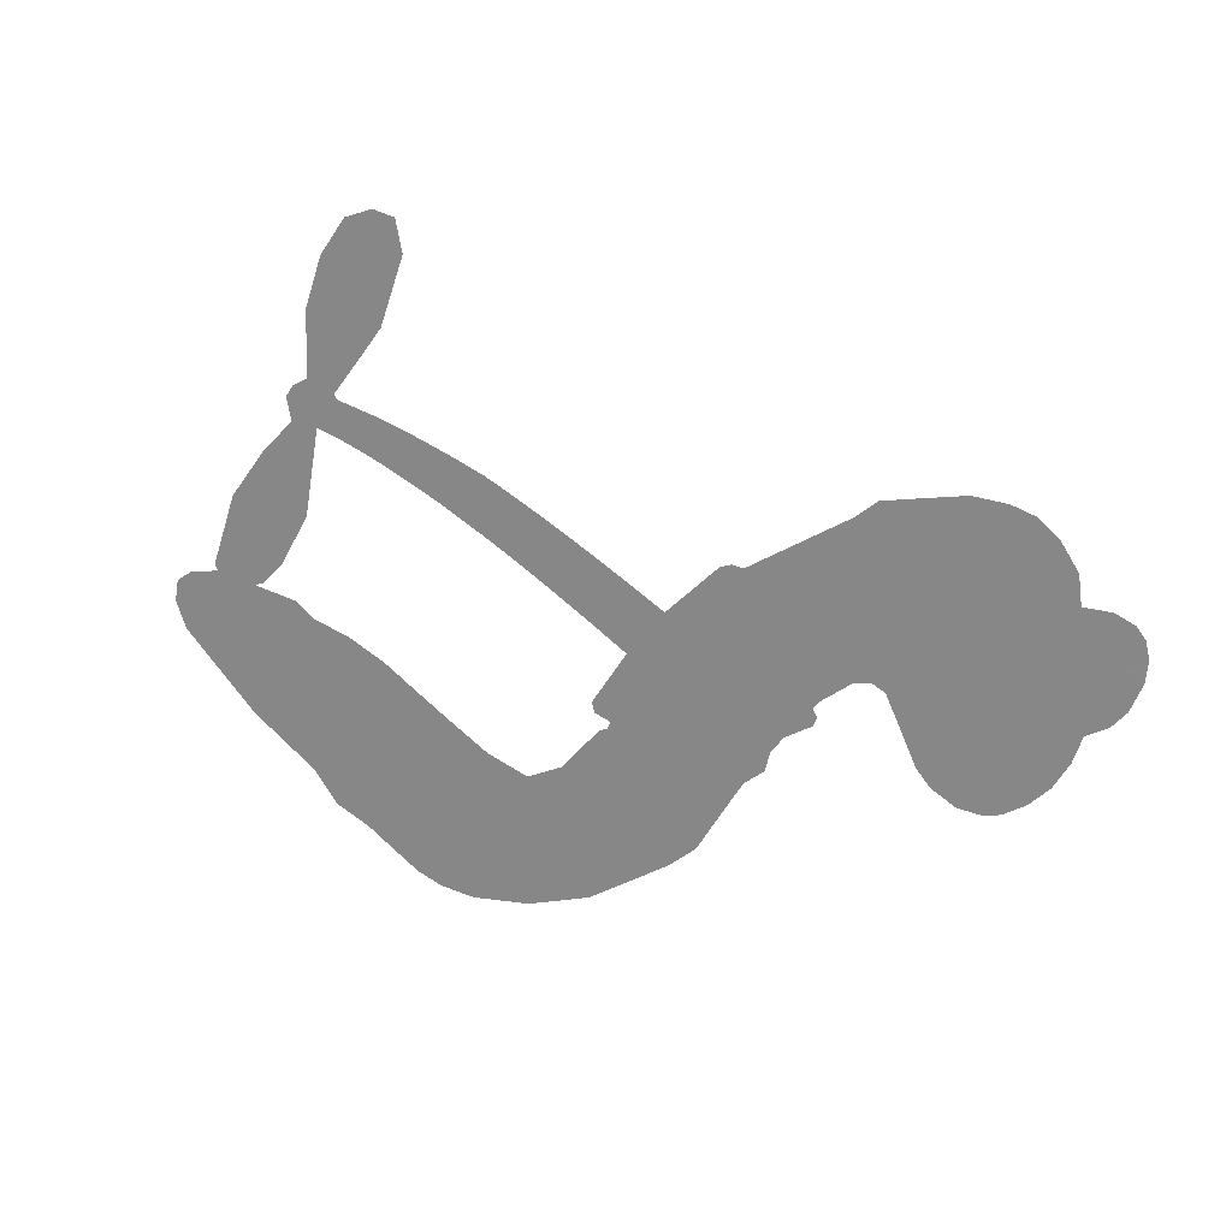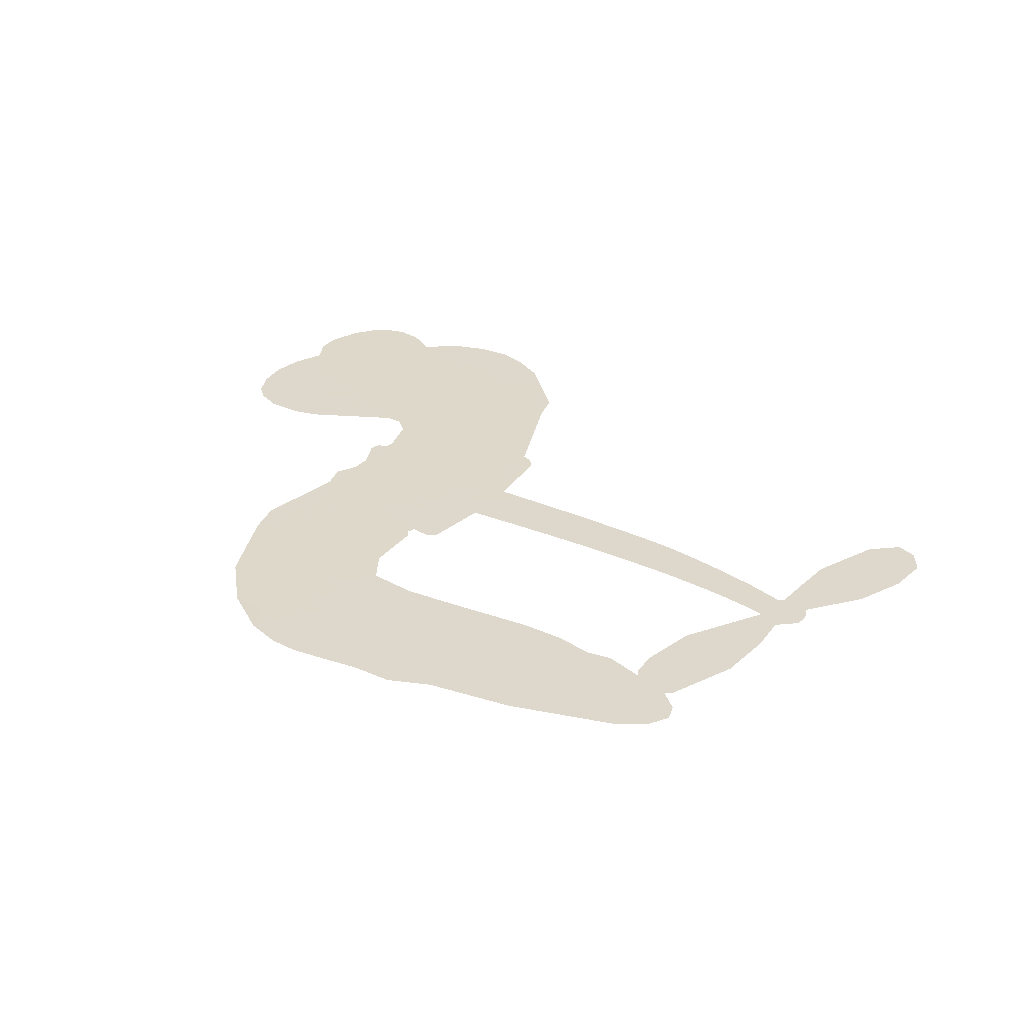
<metadata>
{"format":"obj","ext":"obj","renderer":"f3d","projection":"perspective","resolution":1024,"background":"white","views":[{"elev":-62.5,"azim":135.8,"up":"+Z"},{"elev":31.1,"azim":29.6,"up":"+Z"}]}
</metadata>
<code>
v -3777 911.7 0.2257
v -3765 960.5 0.2142
v -3743 1005 0.1893
v -3759 1042 0.1564
v -3758 1078 0.1258
v -3738 1126 0
v -3712 1156 0.102
v -3684 1173 0.135
v -3656 1178 0.1547
v -3616 1170 0.1819
v -3574 1143 0.2241
v -3531 1176 0.2597
v -3470 1193 0.2811
v -3419 1193 0.2947
v -3379 1180 0.3046
v -3327 1150 0.3194
v -3241 1054 0.357
v -3234 1012 0.3705
v -3180 846.1 0.4716
v -3163 838.7 0.486
v -3154 823.8 0.5
v -3149 717.5 0.5272
v -2817 694.2 0.6118
v -2593 637.1 0.6795
v -2584 639.8 0.6864
v -2566 757.2 0.7179
v -2518 855.9 0.7338
v -2477 886.9 0.7382
v -2447 874.6 0.741
v -2428 840.1 0.75
v -2440 778.2 0.73
v -2476 705.6 0.7164
v -2542 632.5 0.6913
v -2535 610.7 0.6867
v -2539 591.1 0.6845
v -2568 568.7 0.6806
v -2569 508.7 0.6797
v -2582 424.7 0.6797
v -2633 323.4 0.6797
v -2660 309.3 0.6797
v -2683 315.7 0.6797
v -2702 350 0.6797
v -2702 389.9 0.6797
v -2678 473.3 0.6797
v -2600 585.6 0.6784
v -3157 630.1 0.5463
v -3177 536.1 0.5748
v -3192 526.1 0.5774
v -3220 531.1 0.5876
v -3225 520 0.6008
v -3219 508.9 0.6103
v -3222 424 0.669
v -3197 376.3 0.7013
v -3125 364.6 0.6935
v -2914 372.6 0.5832
v -2848 368.4 0.546
v -2792 355.3 0.5055
v -2754 359.1 0.4795
v -2645 320.4 0.3786
v -2617 292.9 0.324
v -2611 267.2 0.25
v -2630 239 0.3476
v -2670 214.8 0.4048
v -2831 175.7 0.5381
v -2960 162.6 0.6229
v -3023 140.7 0.662
v -3083 143.6 0.6969
v -3193 135.2 0.7854
v -3236 140.2 0.8353
v -3286 158.3 1
v -3356 209.1 0.7852
v -3415 283.3 0.7241
v -3461 409.2 0.6592
v -3470 460.5 0.64
v -3438 594.2 0.5732
v -3446 630.6 0.5548
v -3428 661.2 0.5366
v -3424 691.9 0.5138
v -3441 735.5 0.488
v -3435 749.6 0.4836
v -3420 756.1 0.475
v -3417 769.3 0.4601
v -3430 825.4 0.3966
v -3450 846.1 0.3579
v -3477 848.9 0.3262
v -3605 793 0.2586
v -3645 784.4 0.2511
v -3700 788.2 0.2439
v -3738 805.9 0.2394
v -3758 827.5 0.2368
v -3774 867.4 0.2319
v -2875 624.3 0.5994
v -2584 622.7 0.682
v -3396 758.4 0.4707
v -3242 533.6 0.5938
v -3220 466.4 0.6381
v -3420 735.1 0.4874
v -3183 815.4 0.4858
v -3167 583.1 0.5622
v -2736 611.6 0.6359
v -2564 631 0.688
v -2667 601.3 0.6569
v -2633 594.2 0.6682
v -3432 713.8 0.4976
v -3228 557.1 0.5788
v -2575 699 0.7066
v -2563 603.3 0.6836
v -2559 666.8 0.6984
v -2648 272.1 0.3594
v -2662 346.8 0.6797
v -3388 802.6 0.4356
v -3241 503 0.6142
v -3406 711.9 0.5014
v -3710 853.6 0.2382
v -3660 1126 0.1552
v -3459 895.7 0.3324
v -3152 770.6 0.5019
v -3199 554.2 0.574
v -2704 670.5 0.6416
v -2648 655.5 0.6585
v -3276 569.9 0.5787
v -3236 836.8 0.4567
v -3384 671.9 0.5268
v -3404 872.5 0.378
v -3209 597.8 0.5604
v -2612 614.3 0.6737
v -3295 517 0.6088
v -2642 624.8 0.6633
v -2674 633.9 0.6528
v -3399 622.2 0.5563
v -2766 290.1 0.4835
v -2639 529.5 0.6798
v -2477 844.2 0.7367
v -2509 669 0.7065
v -2608 374 0.6797
v -3695 1058 0.1614
v -2701 607.1 0.6462
v -2770 326.3 0.4878
v -2601 545.4 0.6796
v -2832 301.8 0.5314
v -2699 339.8 0.436
v -2730 312 0.4558
v -3422 1115 0.2996
v -3206 213.7 0.7746
v -3735 892.5 0.2303
v -3639 855.3 0.2508
v -3699 1118 0.111
v -3315 766.1 0.4757
v -3287 447.3 0.6496
v -2542 806.6 0.7265
v -2535 699 0.709
v -3723 1035 0.1686
v -3678 985.9 0.2103
v -3689 1021 0.189
v -3621 1023 0.2197
v -3655 1046 0.1922
v -2751 195.2 0.4788
v -2688 295.2 0.4135
v -3409 1154 0.2993
v -3312 1022 0.3529
v -3211 172.6 0.8021
v -3631 818.8 0.2536
v -3540 821.1 0.2803
v -3674 828.9 0.2454
v -3357 773.8 0.4638
v -3251 446.2 0.6517
v -3271 388.8 0.6851
v -3654 1011 0.2092
v -3623 954.4 0.2398
v -3604 1085 0.2106
v -3664 1085 0.1665
v -3456 1148 0.2852
v -3370 1120 0.3145
v -3272 1028 0.3597
v -3138 139.1 0.7377
v -3255 198.8 0.8371
v -3361 726.6 0.4939
v -3322 844.7 0.4282
v -3623 1057 0.2071
v -3571 1043 0.2406
v -3284 1102 0.3381
v -3394 837.9 0.4059
v -3178 189.7 0.7629
v -3146 249.2 0.7213
v -3349 814.2 0.4387
v -3298 1062 0.3449
v -3207 928.8 0.4135
v -3364 856 0.4069
v -3330 1095 0.329
v -3356 937.5 0.3697
v -3281 952.9 0.3864
v -3371 898 0.3811
v -3266 989 0.3747
v -3318 899.2 0.4007
v -3416 939 0.3427
v -3221 970.2 0.3907
v -3404 907 0.3617
v -3244 939.5 0.4009
v -3276 909.6 0.408
v -3236 898.4 0.4239
v -3266 867.6 0.4322
v -3194 887.4 0.4395
v -3281 822.4 0.4521
v -3221 867.5 0.4445
v -3435 874.2 0.3566
v -3272 538.7 0.5947
v -3305 550.5 0.5908
v -3324 612.2 0.5591
v -3358 515.5 0.6117
v -2455 813.1 0.7369
v -2498 805.9 0.7299
v -2521 765.9 0.722
v -3675 903.3 0.2361
v -3675 866.1 0.2418
v -3233 740 0.5029
v -3719 964.9 0.211
v -3526 894.9 0.2908
v -3233 387.2 0.6893
v -3254 319.9 0.7251
v -3225 347.4 0.7096
v -3259 355.2 0.705
v -3323 351.1 0.7037
v -3290 333 0.7171
v -3198 288.2 0.7315
v -3338 282.1 0.7473
v -3221 313.3 0.7248
v -3247 265 0.7615
v -3177 332.1 0.71
v -3321 314.4 0.7274
v -3438 346.2 0.6901
v -3292 278 0.7569
v -3614 1127 0.1933
v -3634 1100 0.1846
v -3494 1161 0.2717
v -3529 1129 0.2538
v -3488 1118 0.2745
v -3522 1073 0.2617
v -3353 1165 0.3118
v -3379 1150 0.3078
v -3255 166.7 0.8842
v -3306 205.2 0.8518
v -3578 987.8 0.2505
v -3306 1126 0.3281
v -3390 1042 0.3236
v -3359 637.2 0.5464
v -3365 590.3 0.5721
v -3300 684.2 0.5222
v -3342 677.2 0.5242
v -3316 649.7 0.5395
v -3274 621.8 0.5533
v -3395 447.9 0.6463
v -2539 734.6 0.7155
v -2501 734.1 0.7185
v -2458 741.9 0.7232
v -2477 774.3 0.7269
v -3703 885.6 0.2347
v -3709 925.6 0.2253
v -3672 944.8 0.2266
v -3187 742.3 0.5093
v -3245 788 0.4783
v -3711 996.6 0.1974
v -3492 881.9 0.3121
v -3492 931 0.3038
v -3509 835.1 0.2987
v -3586 847.4 0.2655
v -3538 858.9 0.2851
v -3571 889.8 0.2703
v -3553 940.5 0.2714
v -3238 230.2 0.7878
v -3207 251.5 0.7543
v -3279 238.7 0.7952
v -3320 244.3 0.7847
v -3153 293.6 0.7124
v -3020 367.7 0.6428
v -3139 328.9 0.7002
v -3111 297.2 0.6932
v -3073 365.9 0.6703
v -3102 254.4 0.6962
v -3120 216.9 0.7136
v -3035 292 0.6548
v -3102 334.5 0.6848
v -3155 215.7 0.7373
v -3100 180.9 0.7058
v -3074 283.1 0.6767
v -3061 325.1 0.666
v -3051 179.8 0.6752
v -3023 328.9 0.6458
v -3043 235.8 0.6647
v -2964 289.1 0.6146
v -3080 221.7 0.6883
v -2967 370 0.6131
v -2999 300.6 0.6342
v -3009 259.9 0.6426
v -2971 329.3 0.6166
v -2996 205.4 0.6397
v -2917 317.6 0.5857
v -3161 370.3 0.7027
v -3563 1101 0.2353
v -3590 1017 0.2374
v -3611 991.4 0.2343
v -3557 1014 0.2548
v -3537 1042 0.2592
v -3539 978 0.2708
v -3475 1031 0.2913
v -3521 1009 0.2734
v -3497 974 0.2928
v -3456 956.2 0.3173
v -3445 925.5 0.3315
v -3417 994.4 0.3253
v -3464 994.2 0.3044
v -3368 1078 0.3226
v -3408 1078 0.3098
v -3348 1041 0.337
v -3456 1081 0.291
v -3433 1042 0.3071
v -3370 999.1 0.3424
v -3331 575.9 0.5786
v -3360 553 0.5919
v -3454 527.1 0.6113
v -3403 566.9 0.5866
v -3446 560.6 0.5936
v -3421 536.7 0.6036
v -3425 487.1 0.628
v -3295 596.7 0.5663
v -3247 594.8 0.5645
v -3231 638.5 0.5454
v -3435 440.5 0.6483
v -3366 330.3 0.7103
v -3745 930 0.2217
v -3187 778.9 0.4951
v -3283 784.4 0.472
v -3313 804.8 0.4535
v -3279 737.7 0.4968
v -3217 807.7 0.4769
v -3572 807 0.2675
v -3524 927 0.2876
v -3587 952.9 0.2543
v -3607 913.9 0.2533
v -3643 921.9 0.2406
v -3016 175.4 0.6543
v -2965 241.8 0.6182
v -3554 1070 0.2449
v -3490 1084 0.2761
v -3390 967 0.3446
v -3386 487 0.6271
v -3341 455.3 0.6437
v -3462 493.8 0.6271
v -3194 632.3 0.5475
v -3173 675.6 0.5353
v -3264 663.1 0.5342
v -3221 688 0.5264
v -3218 769.6 0.4925
v -3319 723 0.4999
v -3609 876.9 0.2572
v -2955 202.8 0.6153
v -2895 169 0.5793
v -2894 240.2 0.5739
v -2928 165.8 0.6006
v -2915 203.9 0.5895
v -2873 204.3 0.5625
v -2930 236.4 0.5968
v -2916 275.8 0.5858
v -2840 247.9 0.538
v -2877 298.8 0.561
v -2856 331 0.5482
v -2821 335.7 0.525
v -2881 370.5 0.5649
v -3016 629.3 0.5668
v -2983 709.1 0.5732
v -3191 706.6 0.5228
v -3258 703.1 0.5162
v -2837 211.6 0.5385
v -2788 234.2 0.5021
v -2791 185.4 0.5102
v -2725 262.9 0.4493
v -2890 337.3 0.569
v -3086 630.1 0.5522
v -2760 255.5 0.4787
v -2711 205 0.4437
v -2736 229.3 0.4618
v -2698 239.1 0.4252
v -3066 713.7 0.5547
v -3143 686.2 0.5374
v -3108 715.7 0.5441
v -2653 396.1 0.6797
v -2618 410.7 0.6797
v -2620 468.6 0.6797
v -2690 431.6 0.6797
v -2649 437.2 0.6797
v -3721 1087 0.1157
v -3274 484.1 0.6274
v -3313 482.5 0.6288
v -3317 938.5 0.3826
v -3312 980 0.3671
v -3299 870.3 0.4213
v -3386 246.1 0.7518
v -3376 283.7 0.7348
v -2939 346.7 0.5978
v -3405 392.1 0.6725
v -3362 376.8 0.685
v -3319 401.4 0.6748
v -3373 414.8 0.6639
v -3290 414.9 0.6685
v -3343 422.8 0.6614
v -2870 265 0.5572
v -2803 272.2 0.5116
v -2798 306.4 0.5075
v -3089 675 0.5506
v -3122 630.2 0.5468
v -3051 654.7 0.5592
v -3025 711.6 0.564
v -2945 627.5 0.5828
v -3012 671.5 0.5674
v -2980 628.6 0.5747
v -2900 702.8 0.5922
v -2961 669.6 0.5786
v -2918 662.3 0.5888
v -2941 706.2 0.5826
v -2910 626.1 0.591
v -2575 466.7 0.6797
v -2608 505.7 0.6797
v -2658 501.4 0.6797
v -3347 972 0.3594
v -3449 377.7 0.6737
v -3399 352.5 0.6931
v -3427 314.7 0.7075
v -3394 312.4 0.7149
v -3119 663 0.545
v -2760 683.4 0.6259
v -2738 651.1 0.6334
v -2805 619.4 0.6169
v -2770 616 0.6262
v -2784 652.6 0.6213
v -2825 654.7 0.6111
v -2858 698.8 0.6019
v -2878 664.2 0.5981
v -3136 185 0.7309
v -3167 157.6 0.7601
f 112 206 391
f 186 160 174
f 75 130 76
f 203 122 201
f 105 121 206
f 45 107 93
f 51 50 112
f 123 78 77
f 89 88 114
f 125 118 99
f 1 91 145
f 162 164 87
f 25 108 106
f 43 42 110
f 80 79 97
f 126 93 24
f 58 138 142
f 179 299 180
f 128 129 102
f 105 125 325
f 52 166 167
f 143 159 172
f 240 176 70
f 142 138 131
f 176 240 161
f 223 231 219
f 59 158 109
f 95 112 50
f 117 21 98
f 113 94 97
f 97 104 113
f 104 78 113
f 349 383 22
f 166 112 391
f 105 95 49
f 74 73 327
f 51 112 96
f 82 94 111
f 107 34 101
f 52 218 53
f 323 345 322
f 203 260 122
f 90 89 114
f 167 221 218
f 145 256 257
f 91 90 114
f 298 232 170
f 98 19 334
f 282 183 437
f 77 76 130
f 4 3 152
f 152 5 4
f 56 365 366
f 45 126 103
f 115 9 8
f 8 7 147
f 45 139 36
f 106 151 252
f 147 7 6
f 381 158 375
f 114 145 91
f 246 208 245
f 136 154 156
f 10 9 115
f 19 122 334
f 205 83 124
f 17 174 18
f 84 205 116
f 165 111 94
f 182 83 111
f 162 146 164
f 239 15 159
f 206 207 127
f 129 137 102
f 236 234 235
f 350 250 326
f 172 159 14
f 180 302 342
f 126 45 93
f 322 318 320
f 239 238 15
f 211 150 212
f 5 152 390
f 136 152 154
f 25 93 101
f 31 30 210
f 107 45 36
f 124 192 197
f 161 183 144
f 119 430 137
f 120 119 129
f 296 364 376
f 359 361 355
f 287 274 285
f 363 373 406
f 276 285 281
f 50 49 95
f 53 218 220
f 275 54 297
f 49 48 118
f 126 128 103
f 274 287 294
f 58 57 138
f 78 123 113
f 407 406 131
f 118 105 49
f 375 158 142
f 68 161 69
f 61 109 62
f 421 139 132
f 109 60 59
f 166 52 96
f 423 394 160
f 60 109 61
f 348 349 351
f 85 84 116
f 141 58 142
f 162 87 86
f 43 110 385
f 134 32 151
f 386 385 135
f 110 42 41
f 110 135 385
f 102 103 128
f 57 366 407
f 40 110 41
f 40 39 110
f 421 387 420
f 119 137 129
f 141 158 59
f 37 36 139
f 105 206 95
f 47 118 48
f 94 81 97
f 95 206 112
f 430 433 432
f 432 100 430
f 413 416 369
f 82 81 94
f 177 165 94
f 98 20 19
f 98 21 20
f 97 79 104
f 63 62 109
f 108 151 106
f 117 330 259
f 210 133 211
f 93 107 101
f 83 82 111
f 259 22 117
f 348 99 46
f 47 99 118
f 24 93 25
f 132 139 45
f 35 34 107
f 126 24 128
f 101 34 33
f 118 125 105
f 130 123 77
f 115 8 147
f 128 24 120
f 108 101 33
f 27 133 28
f 108 33 134
f 255 253 254
f 185 111 165
f 28 133 29
f 133 30 29
f 129 128 120
f 110 39 135
f 159 15 14
f 145 114 256
f 193 160 394
f 101 108 25
f 389 388 385
f 36 35 107
f 168 154 153
f 81 80 97
f 372 373 363
f 151 108 134
f 214 114 164
f 145 257 329
f 163 265 335
f 179 233 171
f 390 6 5
f 147 390 171
f 113 123 177
f 177 123 248
f 209 346 392
f 397 396 225
f 261 154 152
f 27 150 211
f 253 252 151
f 152 136 390
f 3 2 216
f 168 169 300
f 261 152 3
f 168 156 154
f 261 153 154
f 234 236 172
f 179 156 155
f 147 171 115
f 64 374 372
f 375 380 381
f 141 142 158
f 142 131 375
f 172 14 13
f 143 173 239
f 308 205 197
f 196 198 187
f 283 175 67
f 161 144 176
f 264 266 163
f 214 146 213
f 85 262 264
f 262 85 116
f 114 88 164
f 87 164 88
f 177 94 113
f 332 148 331
f 112 166 96
f 166 149 403
f 346 209 345
f 223 219 221
f 169 168 153
f 155 156 168
f 265 162 86
f 162 265 146
f 179 180 170
f 11 10 232
f 136 156 171
f 171 156 179
f 12 234 13
f 172 13 234
f 173 311 189
f 189 311 313
f 16 173 189
f 200 198 199
f 288 280 284
f 183 282 144
f 270 184 224
f 70 176 241
f 245 248 123
f 148 165 177
f 188 194 192
f 188 182 185
f 179 155 299
f 179 170 233
f 299 300 242
f 301 302 180
f 188 192 124
f 17 181 186
f 83 182 124
f 438 161 68
f 437 283 279
f 288 290 286
f 220 226 228
f 332 165 148
f 188 185 178
f 17 186 174
f 189 186 181
f 174 193 18
f 185 182 111
f 202 187 200
f 182 188 124
f 16 189 243
f 311 173 312
f 189 313 186
f 194 190 192
f 18 193 196
f 194 188 178
f 190 195 197
f 160 193 174
f 198 196 193
f 122 204 201
f 393 194 199
f 160 313 316
f 304 314 343
f 190 197 192
f 198 193 191
f 197 195 308
f 199 191 393
f 198 191 199
f 395 194 178
f 198 200 187
f 201 200 199
f 204 19 202
f 395 199 194
f 201 395 203
f 332 178 185
f 204 202 200
f 260 331 333
f 201 204 200
f 19 204 122
f 83 205 84
f 197 205 124
f 207 206 121
f 206 127 391
f 324 317 207
f 130 320 246
f 250 350 249
f 123 130 245
f 127 207 209
f 207 121 324
f 30 133 210
f 133 27 211
f 150 26 212
f 210 211 255
f 252 212 26
f 253 255 212
f 146 354 339
f 258 153 216
f 146 214 164
f 256 214 213
f 353 247 333
f 348 46 349
f 2 1 329
f 216 257 258
f 307 263 308
f 354 267 338
f 52 167 218
f 221 220 218
f 221 167 223
f 269 270 227
f 219 226 220
f 53 220 228
f 167 222 223
f 219 220 221
f 402 400 404
f 328 225 229
f 222 229 223
f 269 227 271
f 226 227 224
f 224 273 228
f 397 72 396
f 71 70 241
f 227 226 219
f 226 224 228
f 223 229 231
f 144 269 176
f 273 224 184
f 297 53 228
f 399 251 327
f 231 229 225
f 400 402 399
f 426 427 425
f 71 241 272
f 219 231 227
f 10 115 232
f 233 115 171
f 170 232 233
f 115 233 232
f 11 235 12
f 234 12 235
f 11 232 298
f 236 143 172
f 235 11 298
f 235 237 343
f 299 301 180
f 237 302 304
f 143 239 159
f 173 16 238
f 173 238 239
f 70 69 240
f 161 240 69
f 176 269 271
f 271 231 272
f 338 268 337
f 262 263 217
f 314 312 143
f 189 181 243
f 316 313 244
f 246 245 130
f 249 248 245
f 319 322 321
f 318 207 317
f 250 249 208
f 215 260 333
f 249 245 208
f 248 247 353
f 250 208 324
f 247 248 249
f 325 250 324
f 325 326 250
f 230 399 424
f 400 222 401
f 106 252 26
f 253 151 32
f 255 254 31
f 212 252 253
f 210 255 31
f 253 32 254
f 212 255 211
f 214 256 114
f 257 256 213
f 257 213 258
f 216 2 329
f 339 258 213
f 169 153 258
f 330 117 98
f 326 351 350
f 331 260 203
f 259 330 352
f 3 216 261
f 153 261 216
f 263 262 116
f 266 264 262
f 310 304 305
f 301 242 303
f 265 266 267
f 266 262 217
f 267 266 217
f 265 163 266
f 268 267 217
f 268 338 267
f 263 336 217
f 268 303 337
f 270 269 144
f 227 231 271
f 270 144 282
f 227 270 224
f 272 231 225
f 176 271 241
f 272 225 396
f 241 271 272
f 184 278 276
f 228 273 275
f 276 284 285
f 285 274 277
f 273 276 275
f 284 276 278
f 184 276 273
f 54 275 281
f 175 283 437
f 276 281 275
f 279 184 282
f 278 184 279
f 437 279 282
f 290 288 284
f 376 398 296
f 277 54 281
f 282 184 270
f 438 183 161
f 66 286 67
f 67 286 283
f 279 290 278
f 284 280 285
f 285 280 287
f 277 281 285
f 340 65 295
f 278 290 284
f 292 287 280
f 294 287 292
f 340 286 66
f 341 293 295
f 292 280 293
f 358 359 355
f 279 283 290
f 286 290 283
f 293 280 288
f 291 294 398
f 294 292 289
f 295 293 288
f 289 292 293
f 294 289 296
f 294 291 274
f 340 288 286
f 293 341 289
f 361 362 341
f 365 376 364
f 342 170 180
f 275 297 228
f 237 235 298
f 300 299 155
f 301 299 242
f 168 300 155
f 337 300 169
f 242 337 303
f 342 302 237
f 305 301 303
f 311 312 244
f 336 303 268
f 307 310 306
f 301 305 302
f 305 303 306
f 303 336 306
f 304 302 305
f 307 306 263
f 305 306 310
f 308 263 116
f 307 195 309
f 308 116 205
f 195 307 308
f 309 344 316
f 309 244 315
f 307 309 310
f 315 310 309
f 312 173 143
f 313 311 244
f 314 143 236
f 315 312 314
f 244 309 316
f 186 313 160
f 343 314 236
f 315 314 304
f 315 304 310
f 244 312 315
f 344 309 195
f 393 394 423
f 208 246 317
f 318 317 246
f 75 320 130
f 207 318 209
f 323 251 345
f 320 318 246
f 320 321 322
f 322 319 323
f 320 75 321
f 318 322 209
f 347 74 323
f 327 323 74
f 317 324 208
f 325 324 121
f 105 325 121
f 326 325 125
f 348 326 125
f 350 247 249
f 230 425 399
f 323 327 251
f 427 397 328
f 73 399 327
f 145 329 1
f 216 329 257
f 334 330 98
f 215 352 260
f 332 331 203
f 331 148 333
f 178 332 203
f 332 185 165
f 353 333 148
f 371 247 350
f 122 260 334
f 334 260 352
f 336 263 306
f 265 86 335
f 268 217 336
f 300 337 242
f 337 169 338
f 169 258 339
f 265 354 146
f 146 339 213
f 169 339 338
f 65 340 66
f 288 340 295
f 65 355 295
f 341 295 355
f 237 298 342
f 170 342 298
f 235 343 236
f 304 343 237
f 195 190 344
f 423 344 190
f 346 345 251
f 322 345 209
f 399 425 400
f 391 392 149
f 99 348 125
f 323 319 347
f 413 410 368
f 259 370 22
f 215 351 370
f 326 348 351
f 371 333 247
f 370 351 349
f 371 215 333
f 259 352 215
f 334 352 330
f 148 177 353
f 248 353 177
f 267 354 265
f 339 354 338
f 360 363 357
f 289 341 362
f 357 359 360
f 358 356 359
f 364 140 365
f 360 359 356
f 355 65 358
f 361 359 357
f 356 64 360
f 364 405 140
f 361 357 362
f 355 361 341
f 357 363 405
f 289 362 296
f 360 64 372
f 374 157 373
f 296 362 364
f 362 357 405
f 366 365 140
f 398 376 55
f 366 140 407
f 56 366 57
f 417 415 418
f 365 56 367
f 428 384 383
f 22 370 349
f 215 370 259
f 350 351 371
f 215 371 351
f 373 157 380
f 363 360 372
f 378 375 131
f 373 378 406
f 372 374 373
f 381 380 379
f 365 367 376
f 55 376 367
f 377 410 408
f 46 383 349
f 406 378 131
f 373 380 378
f 63 381 379
f 380 375 378
f 157 379 380
f 63 109 381
f 158 381 109
f 408 382 384
f 22 383 384
f 386 135 38
f 377 408 428
f 428 46 409
f 385 386 389
f 387 386 38
f 389 44 388
f 421 420 37
f 422 44 387
f 386 387 389
f 43 385 388
f 44 389 387
f 171 390 136
f 6 390 147
f 392 391 127
f 166 391 149
f 209 392 127
f 149 392 346
f 394 393 191
f 190 194 393
f 193 394 191
f 423 160 316
f 203 395 178
f 199 395 201
f 272 396 71
f 222 328 229
f 328 397 225
f 291 398 55
f 294 296 398
f 400 328 222
f 401 222 167
f 399 402 251
f 167 403 401
f 404 149 346
f 404 400 401
f 346 251 402
f 166 403 167
f 404 403 149
f 404 401 403
f 346 402 404
f 140 405 363
f 362 405 364
f 407 131 138
f 363 406 140
f 407 138 57
f 140 406 407
f 410 377 368
f 413 411 410
f 428 408 384
f 382 408 410
f 413 414 416
f 382 410 411
f 369 411 413
f 416 414 412
f 436 434 435
f 413 368 414
f 417 416 412
f 92 436 419
f 418 369 416
f 417 419 436
f 139 421 37
f 417 418 416
f 417 412 419
f 387 38 420
f 422 421 132
f 344 423 316
f 421 422 387
f 393 423 190
f 72 397 427
f 399 73 424
f 400 425 328
f 425 427 328
f 425 230 426
f 72 427 426
f 46 428 383
f 377 428 409
f 119 429 430
f 137 430 100
f 432 433 431
f 429 23 433
f 434 431 433
f 433 430 429
f 434 433 23
f 415 417 436
f 92 431 434
f 434 436 92
f 434 23 435
f 415 436 435
f 437 183 438
f 68 175 438
f 437 438 175

</code>
